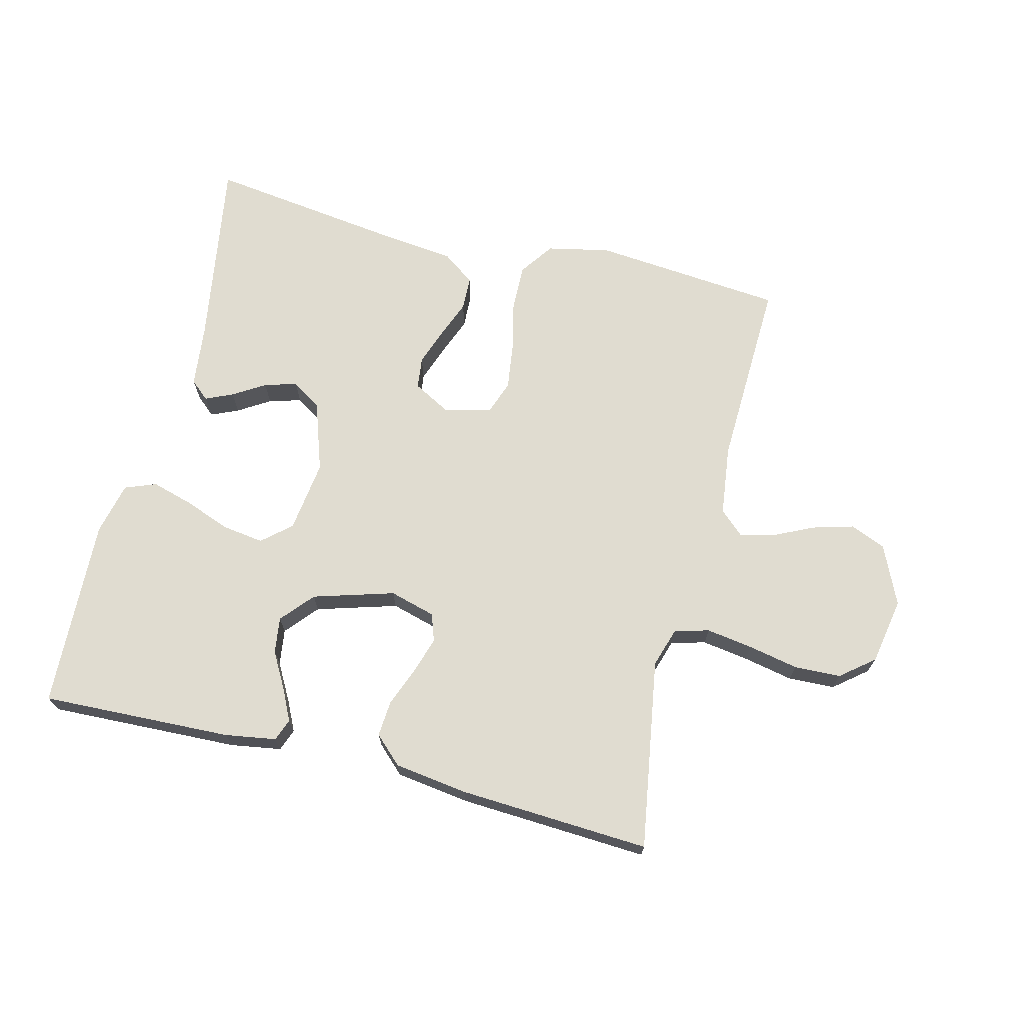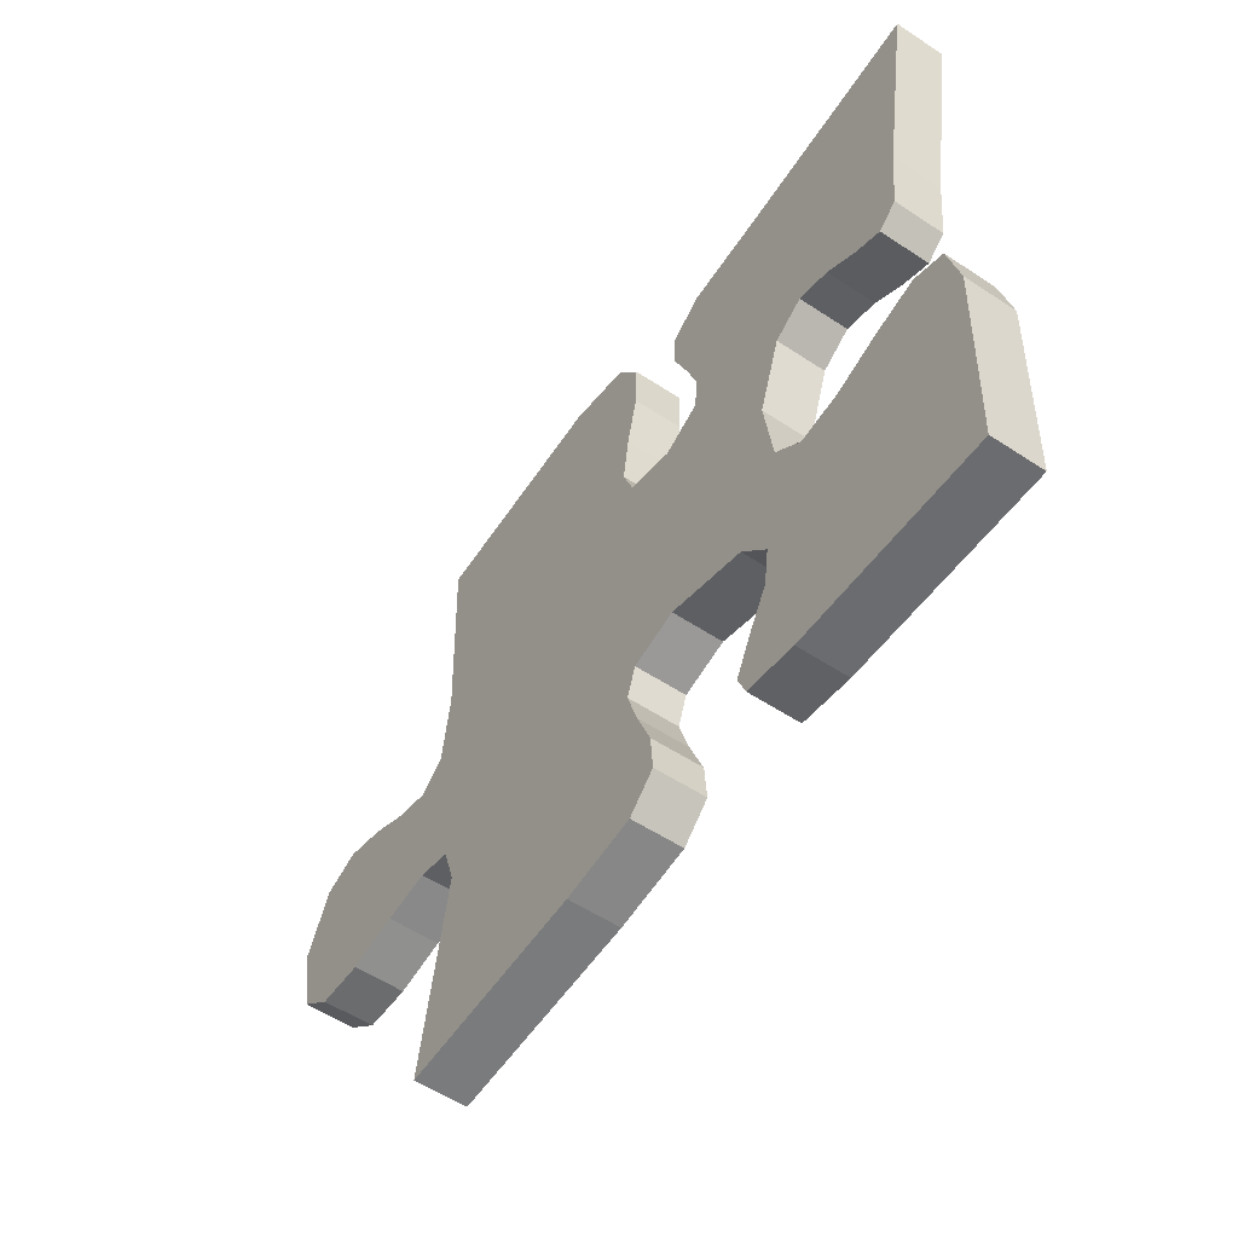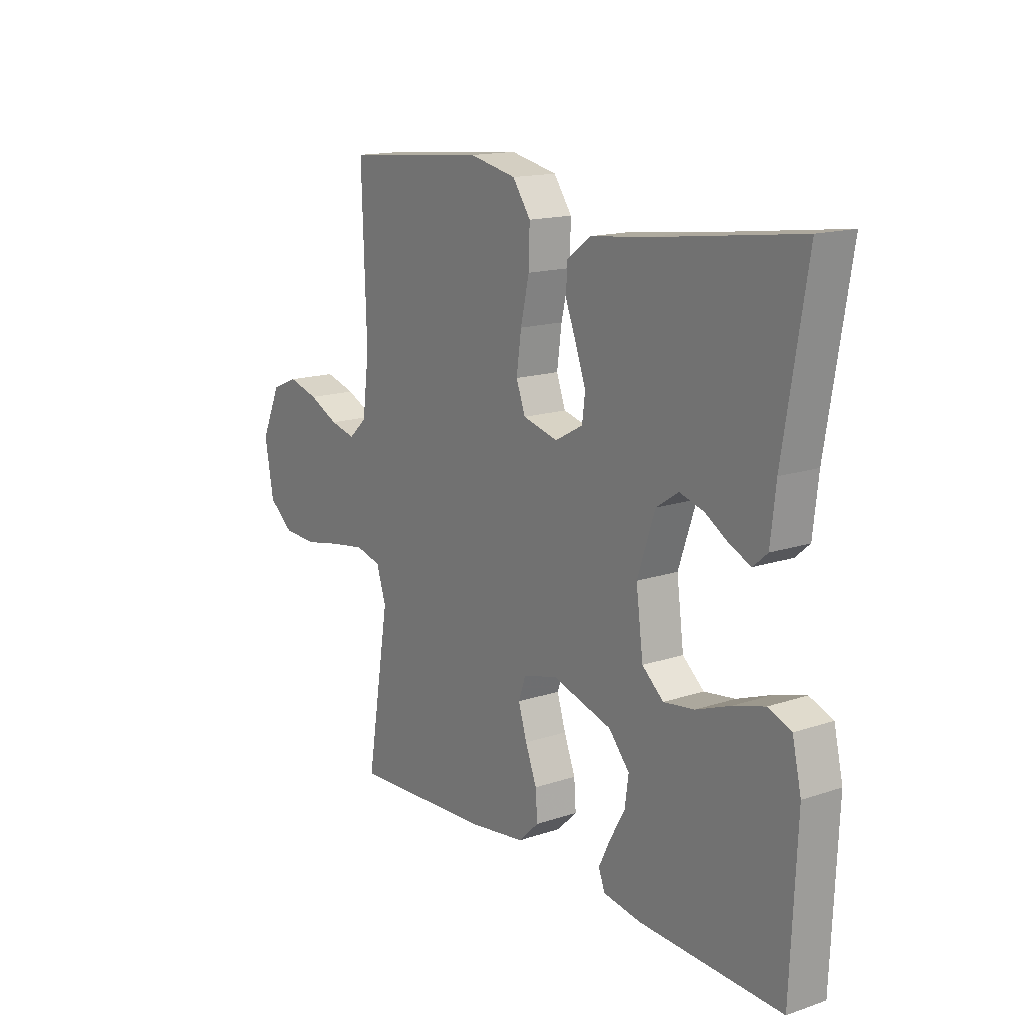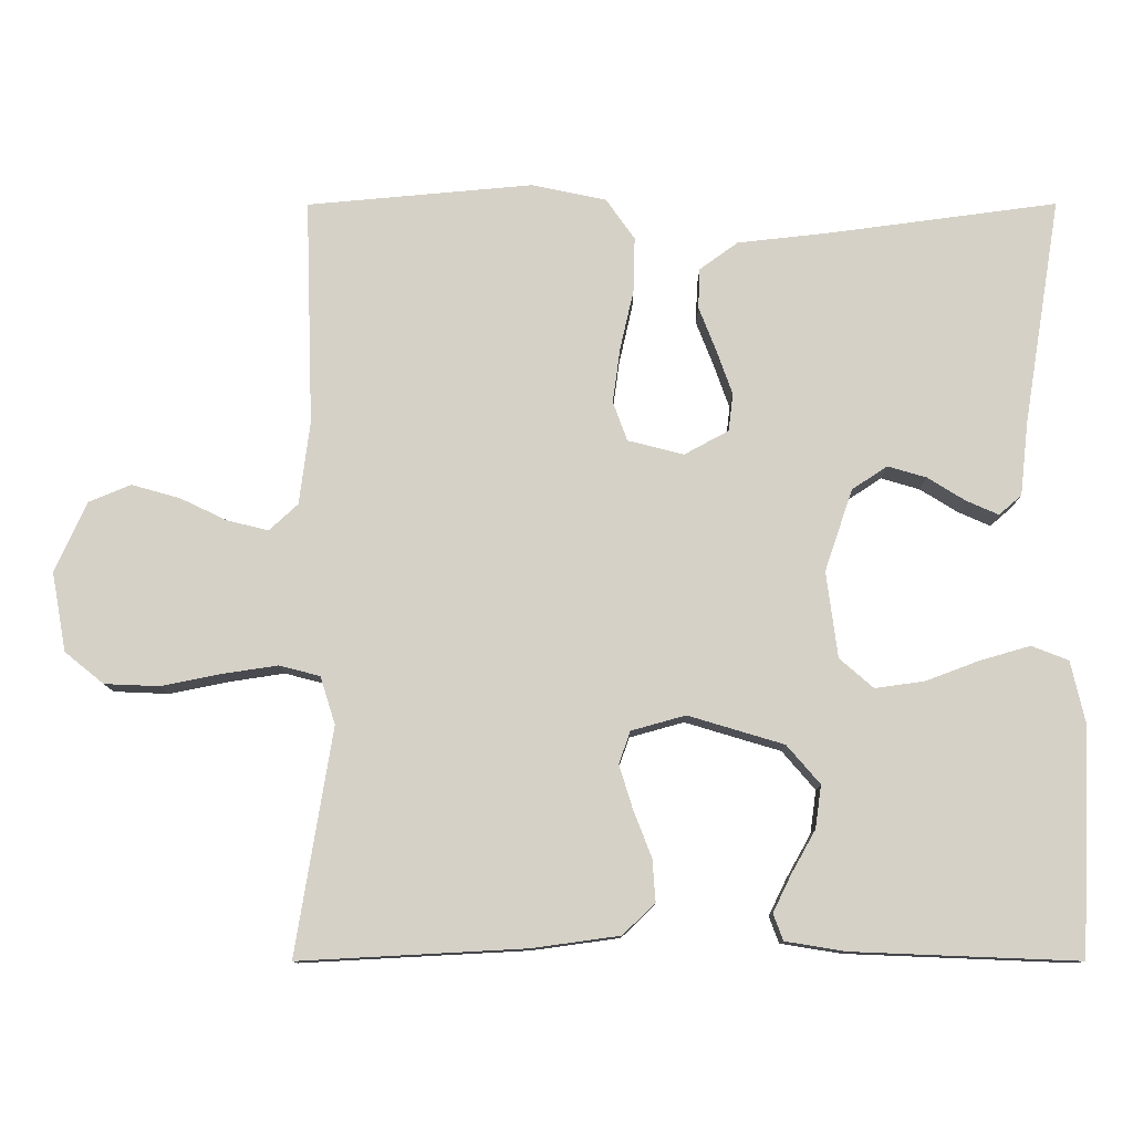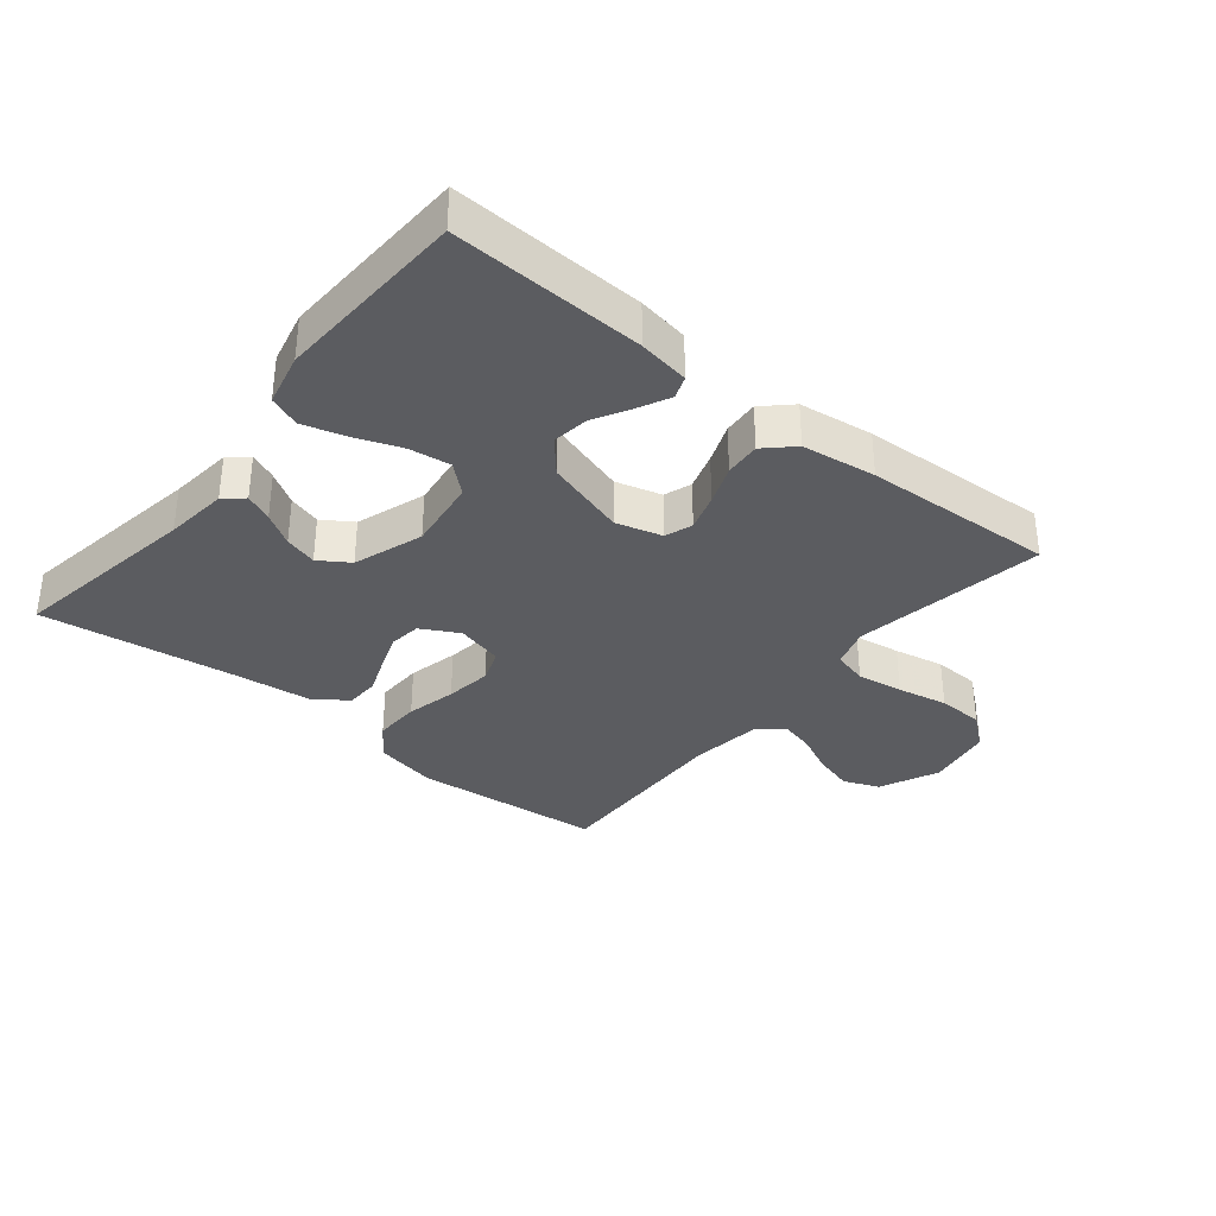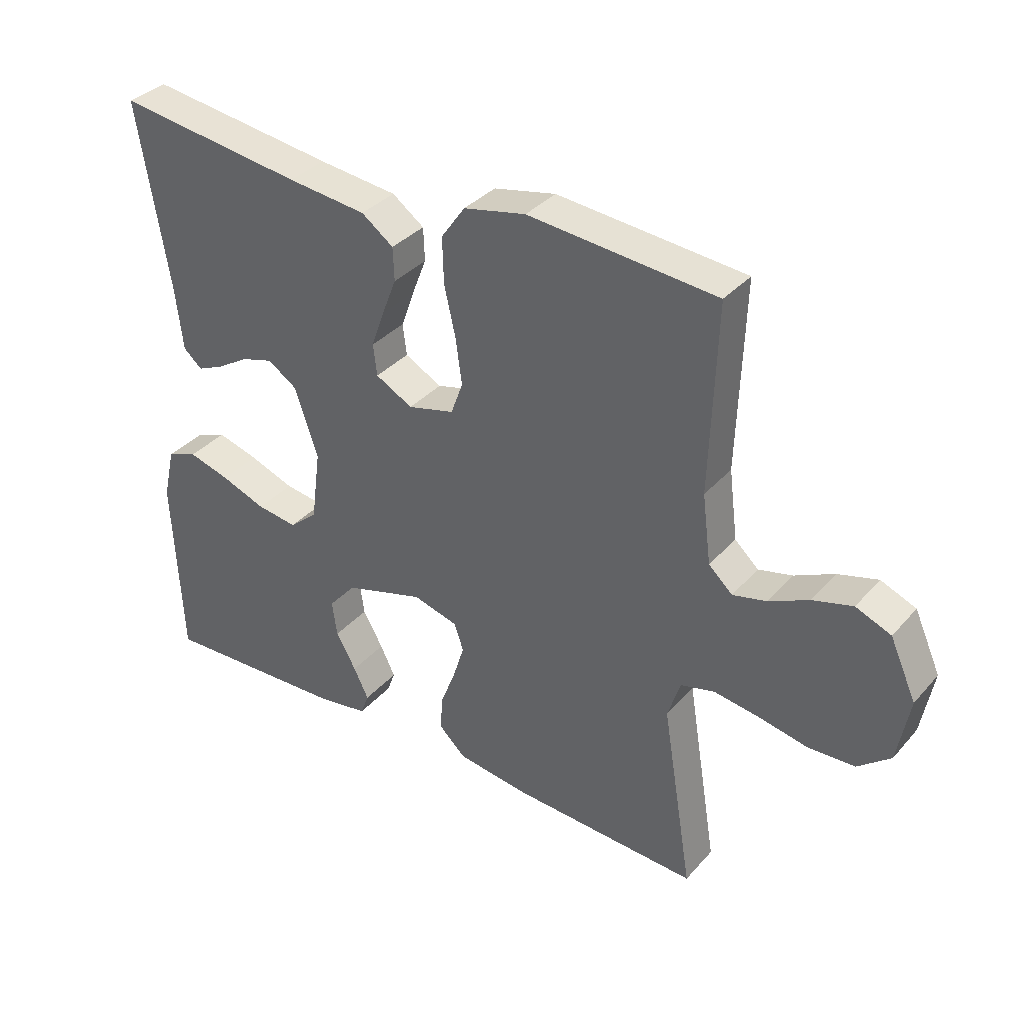
<metadata>
{"format":"obj","ext":"obj","renderer":"f3d","projection":"perspective","resolution":1024,"background":"white","views":[{"elev":69.6,"azim":-165.9,"up":"+Y"},{"elev":-55.7,"azim":55.3,"up":"+Z"},{"elev":15.4,"azim":54.7,"up":"+Z"},{"elev":-11.0,"azim":0.2,"up":"+Z"},{"elev":-34.5,"azim":140.9,"up":"+Y"},{"elev":35.3,"azim":-144.8,"up":"+Z"}]}
</metadata>
<code>
v -0.5 0.07 0.5
v -0.2 0.07 0.527
v -0.101 0.07 0.506
v -0.063 0.07 0.452
v -0.065 0.07 0.379
v -0.083 0.07 0.3
v -0.093 0.07 0.227
v -0.074 0.07 0.175
v 0 0.07 0.156
v 0.059 0.07 0.188
v 0.065 0.07 0.238
v 0.044 0.07 0.297
v 0.021 0.07 0.356
v 0.023 0.07 0.409
v 0.074 0.07 0.446
v 0.2 0.07 0.46
v 0.5 0.07 0.5
v 0.451 0.07 0.2
v 0.44 0.07 0.101
v 0.41 0.07 0.075
v 0.367 0.07 0.094
v 0.317 0.07 0.125
v 0.266 0.07 0.14
v 0.219 0.07 0.109
v 0.182 0.07 0
v 0.197 0.07 -0.114
v 0.242 0.07 -0.153
v 0.307 0.07 -0.144
v 0.379 0.07 -0.117
v 0.445 0.07 -0.098
v 0.494 0.07 -0.117
v 0.513 0.07 -0.2
v 0.5 0.07 -0.5
v 0.2 0.07 -0.488
v 0.12 0.07 -0.475
v 0.107 0.07 -0.44
v 0.131 0.07 -0.391
v 0.163 0.07 -0.334
v 0.171 0.07 -0.277
v 0.127 0.07 -0.226
v 0 0.07 -0.188
v -0.072 0.07 -0.208
v -0.087 0.07 -0.251
v -0.069 0.07 -0.309
v -0.045 0.07 -0.371
v -0.041 0.07 -0.427
v -0.084 0.07 -0.468
v -0.2 0.07 -0.484
v -0.5 0.07 -0.5
v -0.451 0.07 -0.2
v -0.471 0.07 -0.137
v -0.525 0.07 -0.123
v -0.598 0.07 -0.134
v -0.677 0.07 -0.15
v -0.75 0.07 -0.147
v -0.802 0.07 -0.105
v -0.821 0.07 0
v -0.779 0.07 0.093
v -0.723 0.07 0.116
v -0.659 0.07 0.098
v -0.596 0.07 0.068
v -0.542 0.07 0.055
v -0.504 0.07 0.09
v -0.49 0.07 0.2
v -0.5 0 0.5
v -0.2 0 0.527
v -0.101 0 0.506
v -0.063 0 0.452
v -0.065 0 0.379
v -0.083 0 0.3
v -0.093 0 0.227
v -0.074 0 0.175
v 0 0 0.156
v 0.059 0 0.188
v 0.065 0 0.238
v 0.044 0 0.297
v 0.021 0 0.356
v 0.023 0 0.409
v 0.074 0 0.446
v 0.2 0 0.46
v 0.5 0 0.5
v 0.451 0 0.2
v 0.44 0 0.101
v 0.41 0 0.075
v 0.367 0 0.094
v 0.317 0 0.125
v 0.266 0 0.14
v 0.219 0 0.109
v 0.182 0 0
v 0.197 0 -0.114
v 0.242 0 -0.153
v 0.307 0 -0.144
v 0.379 0 -0.117
v 0.445 0 -0.098
v 0.494 0 -0.117
v 0.513 0 -0.2
v 0.5 0 -0.5
v 0.2 0 -0.488
v 0.12 0 -0.475
v 0.107 0 -0.44
v 0.131 0 -0.391
v 0.163 0 -0.334
v 0.171 0 -0.277
v 0.127 0 -0.226
v 0 0 -0.188
v -0.072 0 -0.208
v -0.087 0 -0.251
v -0.069 0 -0.309
v -0.045 0 -0.371
v -0.041 0 -0.427
v -0.084 0 -0.468
v -0.2 0 -0.484
v -0.5 0 -0.5
v -0.451 0 -0.2
v -0.471 0 -0.137
v -0.525 0 -0.123
v -0.598 0 -0.134
v -0.677 0 -0.15
v -0.75 0 -0.147
v -0.802 0 -0.105
v -0.821 0 0
v -0.779 0 0.093
v -0.723 0 0.116
v -0.659 0 0.098
v -0.596 0 0.068
v -0.542 0 0.055
v -0.504 0 0.09
v -0.49 0 0.2
f 59 60 61
f 58 59 61
f 57 58 61
f 56 57 61
f 55 56 61
f 54 55 61
f 53 54 61
f 52 53 61 62
f 51 52 62 63
f 48 49 50
f 47 48 50
f 46 47 50
f 45 46 50
f 44 45 50
f 51 63 64
f 50 51 64
f 44 50 64
f 43 44 64
f 36 37 38
f 35 36 38
f 34 35 38
f 33 34 38
f 32 33 38
f 31 32 38
f 30 31 38
f 29 30 38
f 28 29 38
f 27 28 38 39
f 26 27 39 40
f 20 21 22
f 19 20 22
f 18 19 22
f 18 22 23
f 17 18 23
f 16 17 23
f 16 23 24
f 15 16 24
f 14 15 24
f 13 14 24
f 12 13 24
f 4 5 6
f 3 4 6
f 2 3 6
f 1 2 6
f 64 1 6
f 64 6 7
f 64 7 8
f 43 64 8
f 42 43 8
f 41 42 8 9
f 41 9 10
f 40 41 10
f 26 40 10
f 25 26 10
f 11 12 24 25
f 10 11 25
f 125 124 123
f 125 123 122
f 125 122 121
f 125 121 120
f 125 120 119
f 125 119 118
f 125 118 117
f 126 125 117 116
f 127 126 116 115
f 114 113 112
f 114 112 111
f 114 111 110
f 114 110 109
f 114 109 108
f 128 127 115
f 128 115 114
f 128 114 108
f 128 108 107
f 102 101 100
f 102 100 99
f 102 99 98
f 102 98 97
f 102 97 96
f 102 96 95
f 102 95 94
f 102 94 93
f 102 93 92
f 103 102 92 91
f 104 103 91 90
f 86 85 84
f 86 84 83
f 86 83 82
f 87 86 82
f 87 82 81
f 87 81 80
f 88 87 80
f 88 80 79
f 88 79 78
f 88 78 77
f 88 77 76
f 70 69 68
f 70 68 67
f 70 67 66
f 70 66 65
f 70 65 128
f 71 70 128
f 72 71 128
f 72 128 107
f 72 107 106
f 73 72 106 105
f 74 73 105
f 74 105 104
f 74 104 90
f 74 90 89
f 89 88 76 75
f 89 75 74
f 1 65 66 2
f 2 66 67 3
f 3 67 68 4
f 4 68 69 5
f 5 69 70 6
f 6 70 71 7
f 7 71 72 8
f 8 72 73 9
f 9 73 74 10
f 10 74 75 11
f 11 75 76 12
f 12 76 77 13
f 13 77 78 14
f 14 78 79 15
f 15 79 80 16
f 16 80 81 17
f 17 81 82 18
f 18 82 83 19
f 19 83 84 20
f 20 84 85 21
f 21 85 86 22
f 22 86 87 23
f 23 87 88 24
f 24 88 89 25
f 25 89 90 26
f 26 90 91 27
f 27 91 92 28
f 28 92 93 29
f 29 93 94 30
f 30 94 95 31
f 31 95 96 32
f 32 96 97 33
f 33 97 98 34
f 34 98 99 35
f 35 99 100 36
f 36 100 101 37
f 37 101 102 38
f 38 102 103 39
f 39 103 104 40
f 40 104 105 41
f 41 105 106 42
f 42 106 107 43
f 43 107 108 44
f 44 108 109 45
f 45 109 110 46
f 46 110 111 47
f 47 111 112 48
f 48 112 113 49
f 49 113 114 50
f 50 114 115 51
f 51 115 116 52
f 52 116 117 53
f 53 117 118 54
f 54 118 119 55
f 55 119 120 56
f 56 120 121 57
f 57 121 122 58
f 58 122 123 59
f 59 123 124 60
f 60 124 125 61
f 61 125 126 62
f 62 126 127 63
f 63 127 128 64
f 64 128 65 1

</code>
